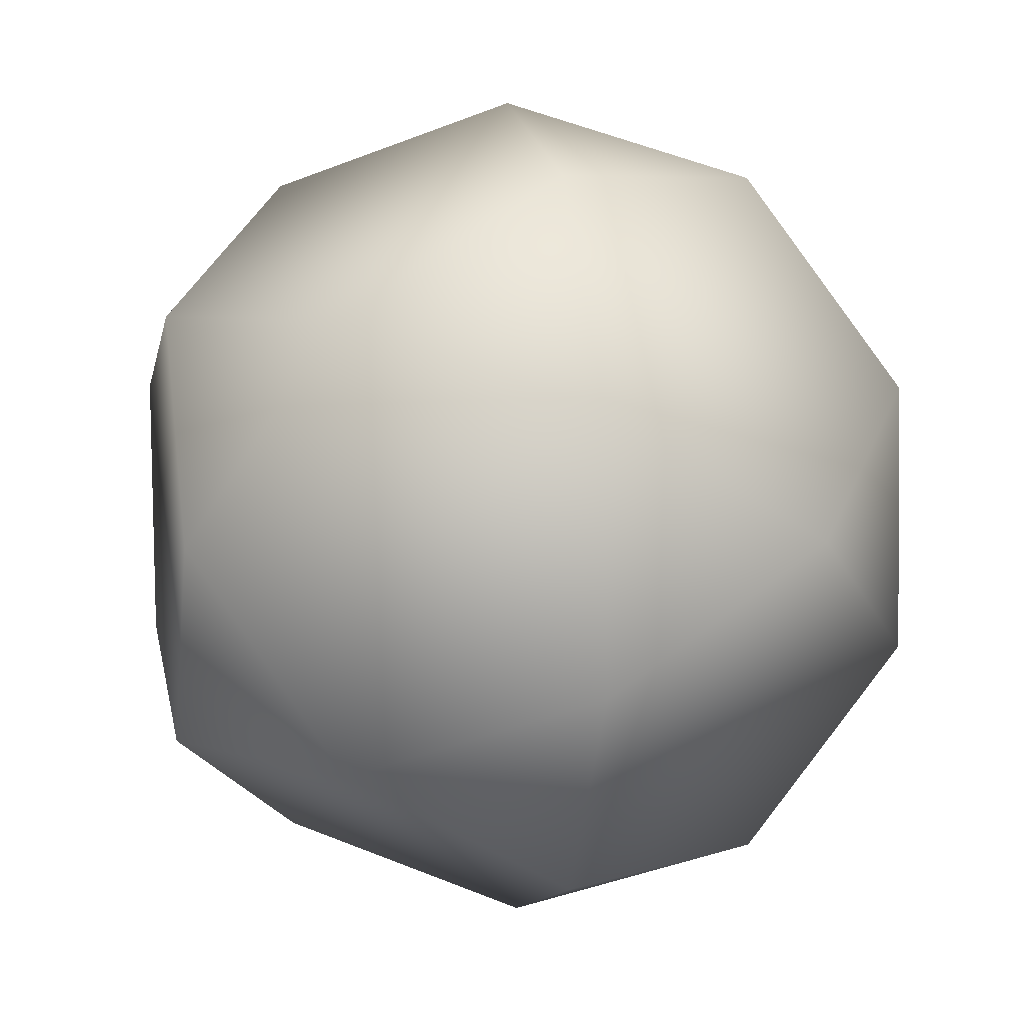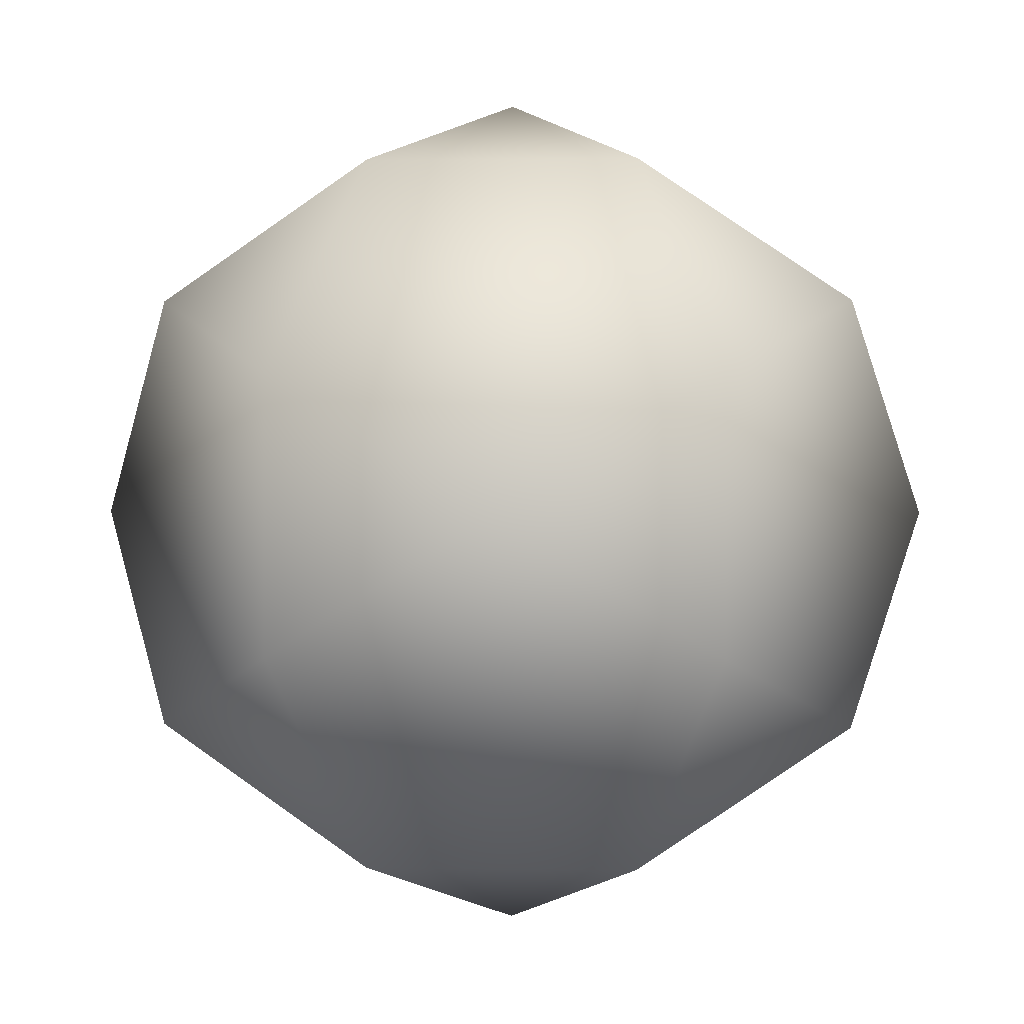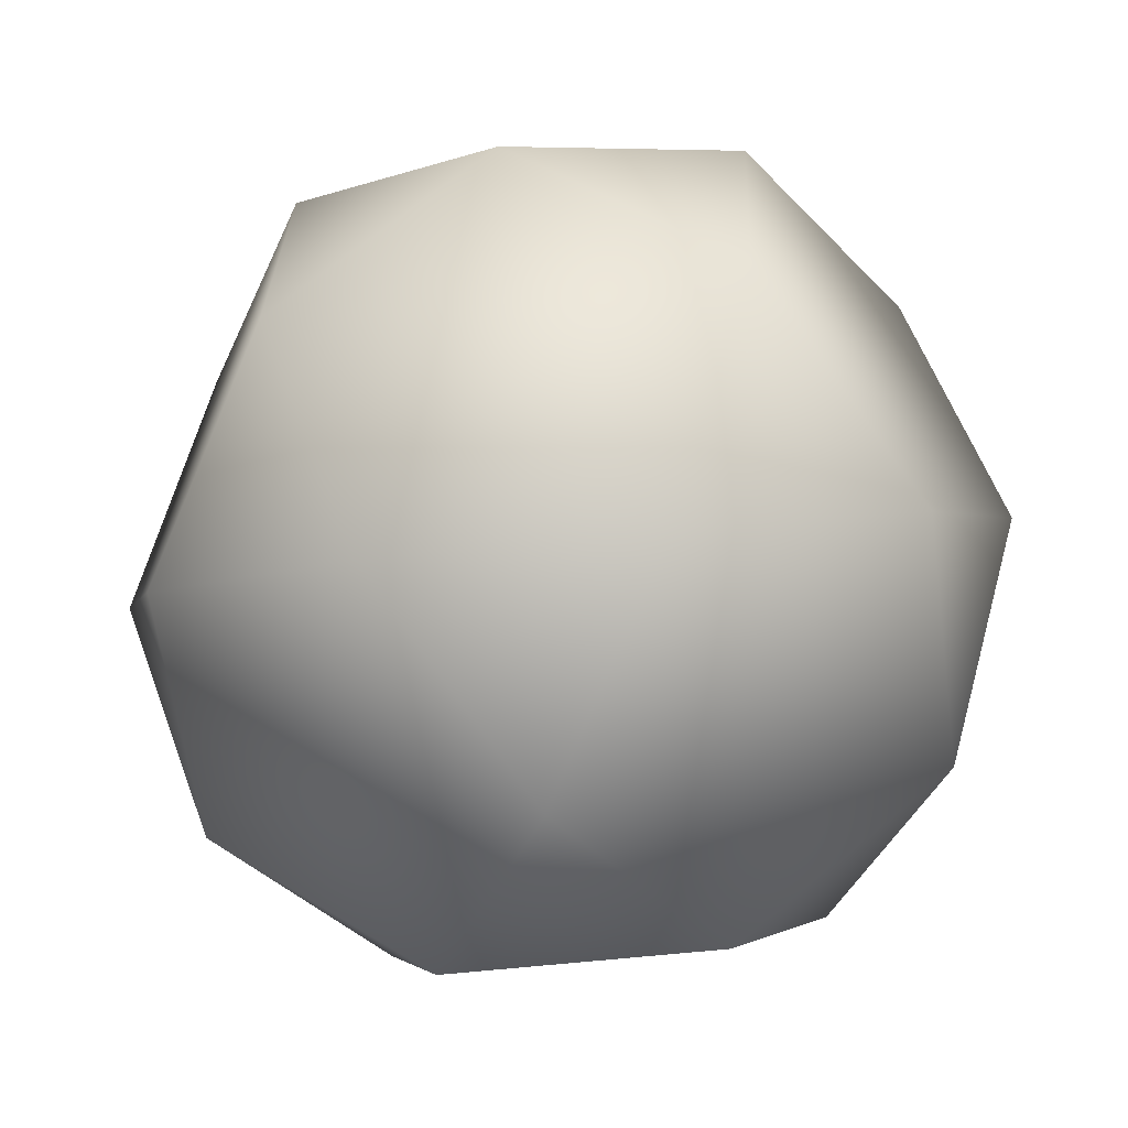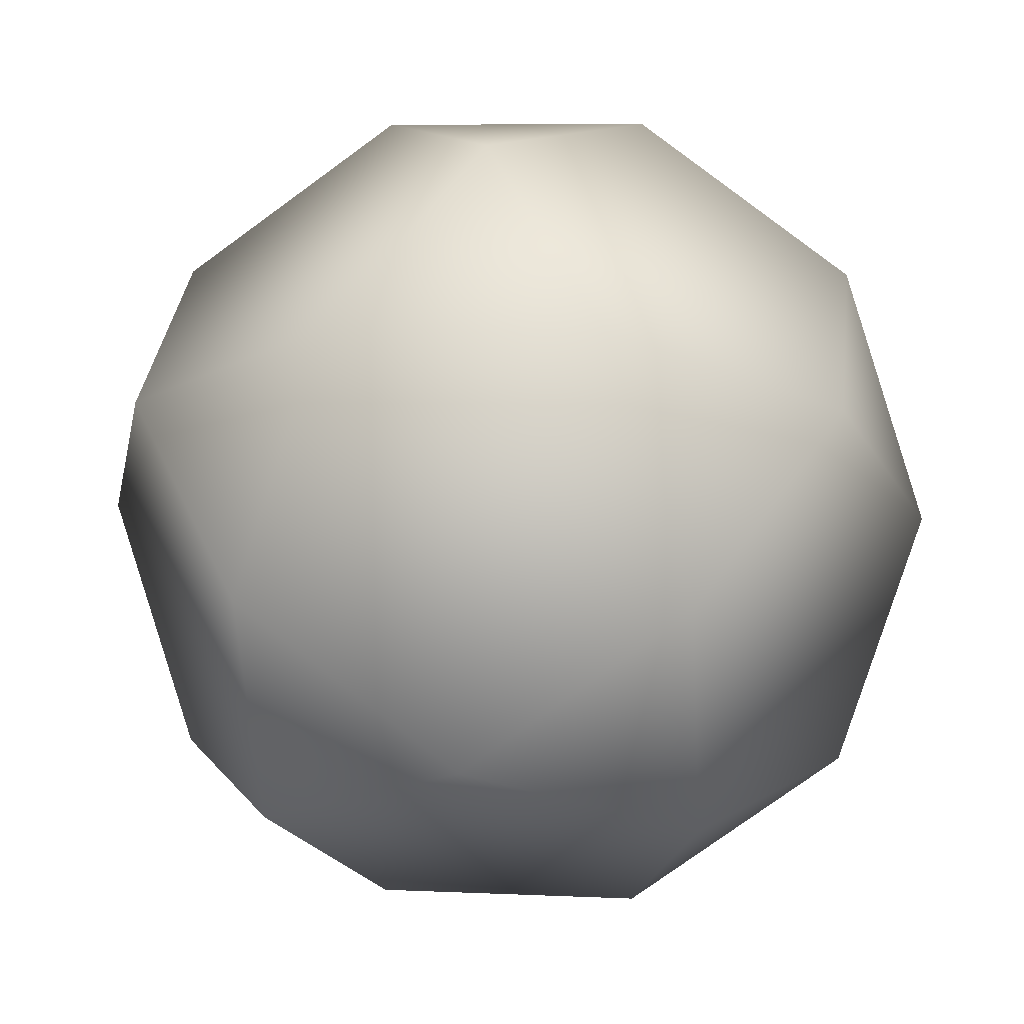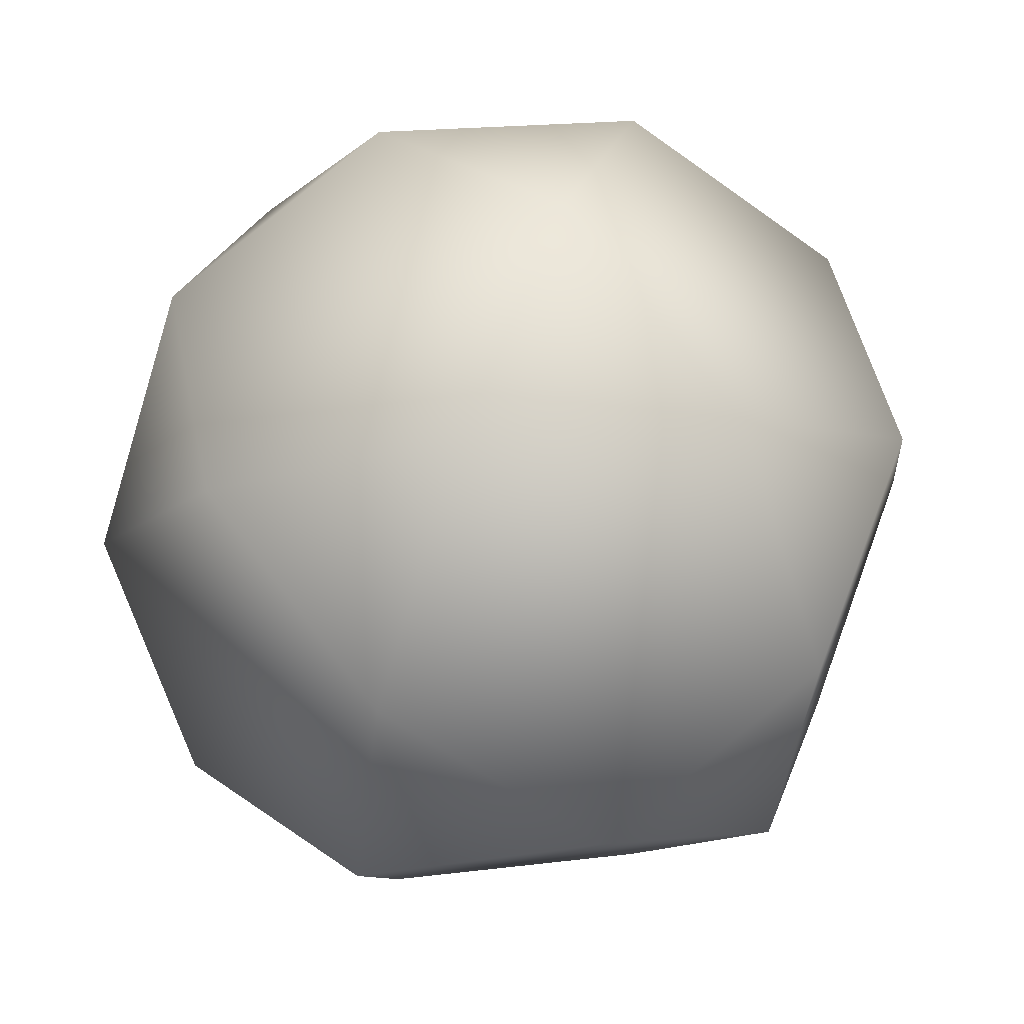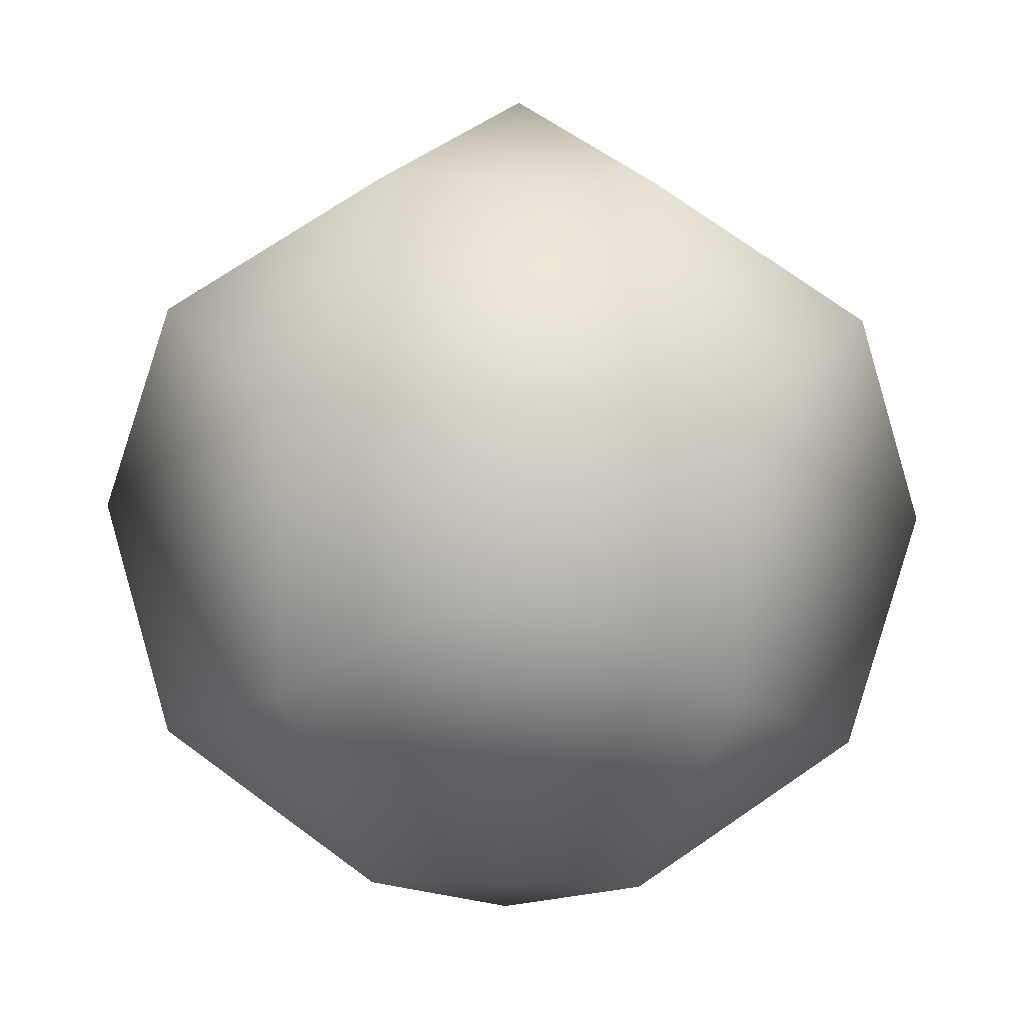
<metadata>
{"format":"obj","ext":"obj","renderer":"f3d","projection":"perspective","resolution":1024,"background":"white","views":[{"elev":-49.7,"azim":-24.4,"up":"+Y"},{"elev":22.1,"azim":134.7,"up":"+Y"},{"elev":-39.4,"azim":140.2,"up":"+Y"},{"elev":-72.1,"azim":-108.9,"up":"+Z"},{"elev":6.2,"azim":-157.9,"up":"+Z"},{"elev":-14.5,"azim":-48.1,"up":"+Y"}]}
</metadata>
<code>
v  -17.35 15 -19.31
v  -18.45 14.01 -20.25
v  -19.67 13.37 -19.17
v  -19.32 13.96 -17.55
v  -17.89 14.97 -17.64
v  -16.18 14.97 -18.01
v  -14.84 13.96 -18.52
v  -15.18 13.37 -20.13
v  -16.74 14.01 -20.62
v  -19.05 12.38 -20.47
v  -17.71 11.37 -20.98
v  -16.28 12.38 -21.07
v  -14.38 12.33 -18.97
v  -14.98 10.7 -19.19
v  -16.15 10.73 -20.49
v  -18.93 10.73 -19.89
v  -18.12 9.69 -18.73
v  -16.41 9.69 -19.1
v  -14.63 11.29 -17.58
v  -15.85 10.65 -16.49
v  -16.95 9.662 -17.43
v  -19.47 10.7 -18.23
v  -19.12 11.29 -16.61
v  -17.56 10.65 -16.12
v  -15.25 12.28 -16.27
v  -16.59 13.29 -15.76
v  -18.02 12.28 -15.67
v  -19.92 12.33 -17.78
v  -18.15 13.93 -16.25
v  -15.37 13.93 -16.85
o Object002
g Object002
f 1 9 2
f 2 10 3
f 3 28 4
f 4 29 5
f 5 6 1
f 6 30 7
f 7 13 8
f 8 12 9
f 11 16 10
f 12 15 11
f 13 19 14
f 14 18 15
f 17 22 16
f 18 21 17
f 19 25 20
f 20 24 21
f 23 28 22
f 24 27 23
f 25 30 26
f 26 29 27
f 2 3 4
f 2 4 5
f 2 5 1
f 6 7 8
f 6 8 9
f 6 9 1
f 9 12 11
f 9 11 10
f 9 10 2
f 8 13 14
f 8 14 15
f 8 15 12
f 15 18 17
f 15 17 16
f 15 16 11
f 14 19 20
f 14 20 21
f 14 21 18
f 21 24 23
f 21 23 22
f 21 22 17
f 20 25 26
f 20 26 27
f 20 27 24
f 27 29 4
f 27 4 28
f 27 28 23
f 26 30 6
f 26 6 5
f 26 5 29
f 30 25 19
f 30 19 13
f 30 13 7
f 3 10 16
f 3 16 22
f 3 22 28

</code>
